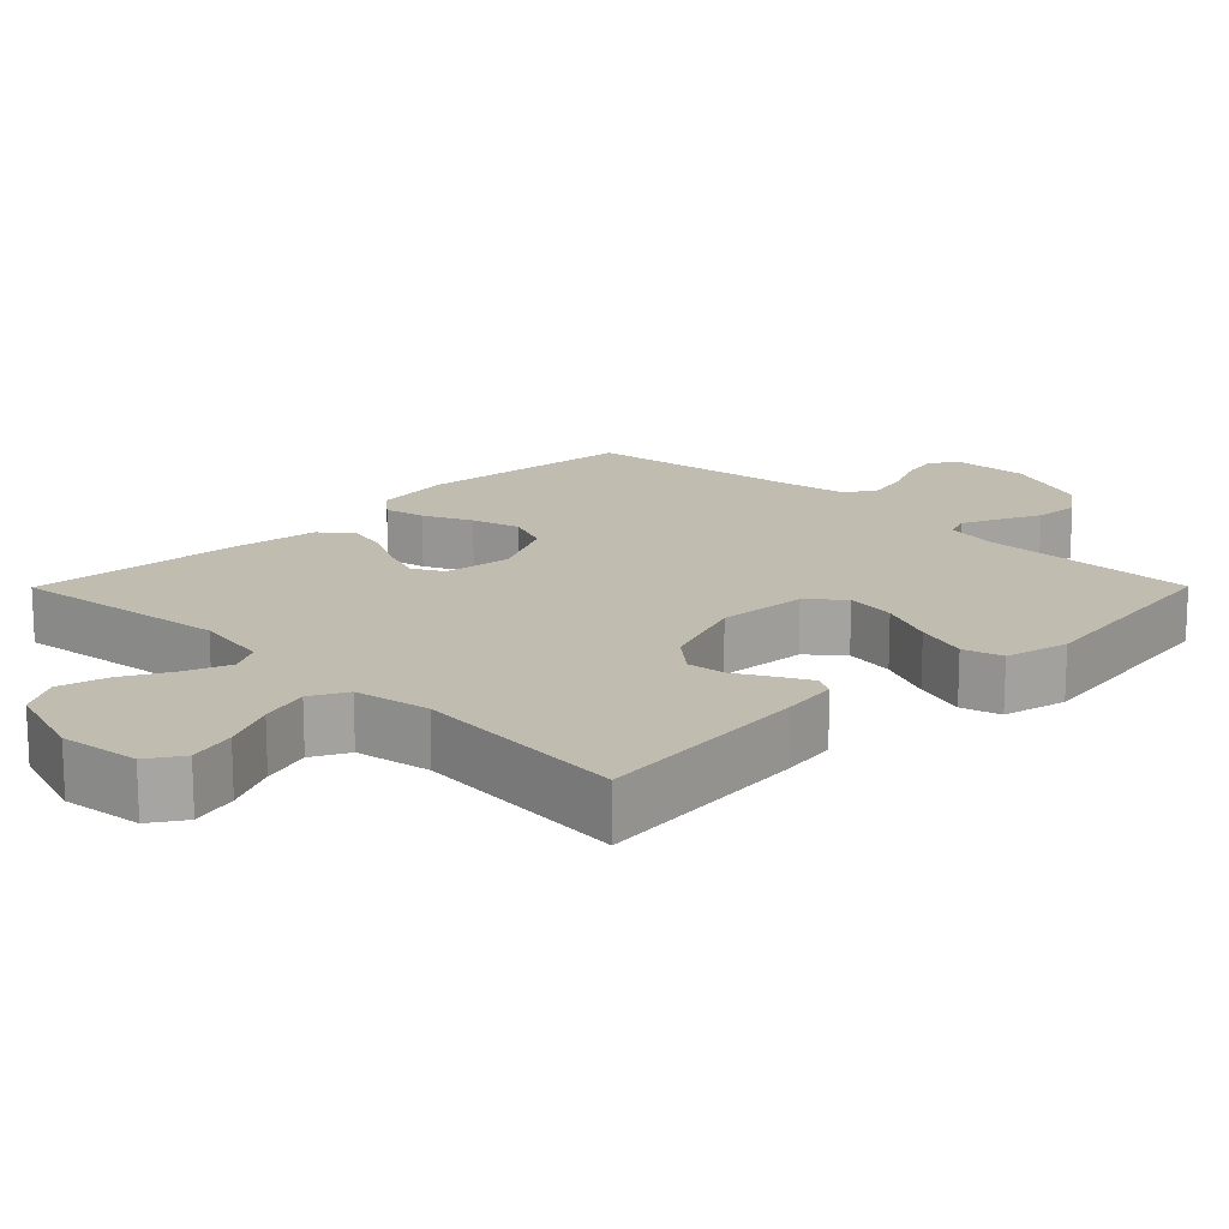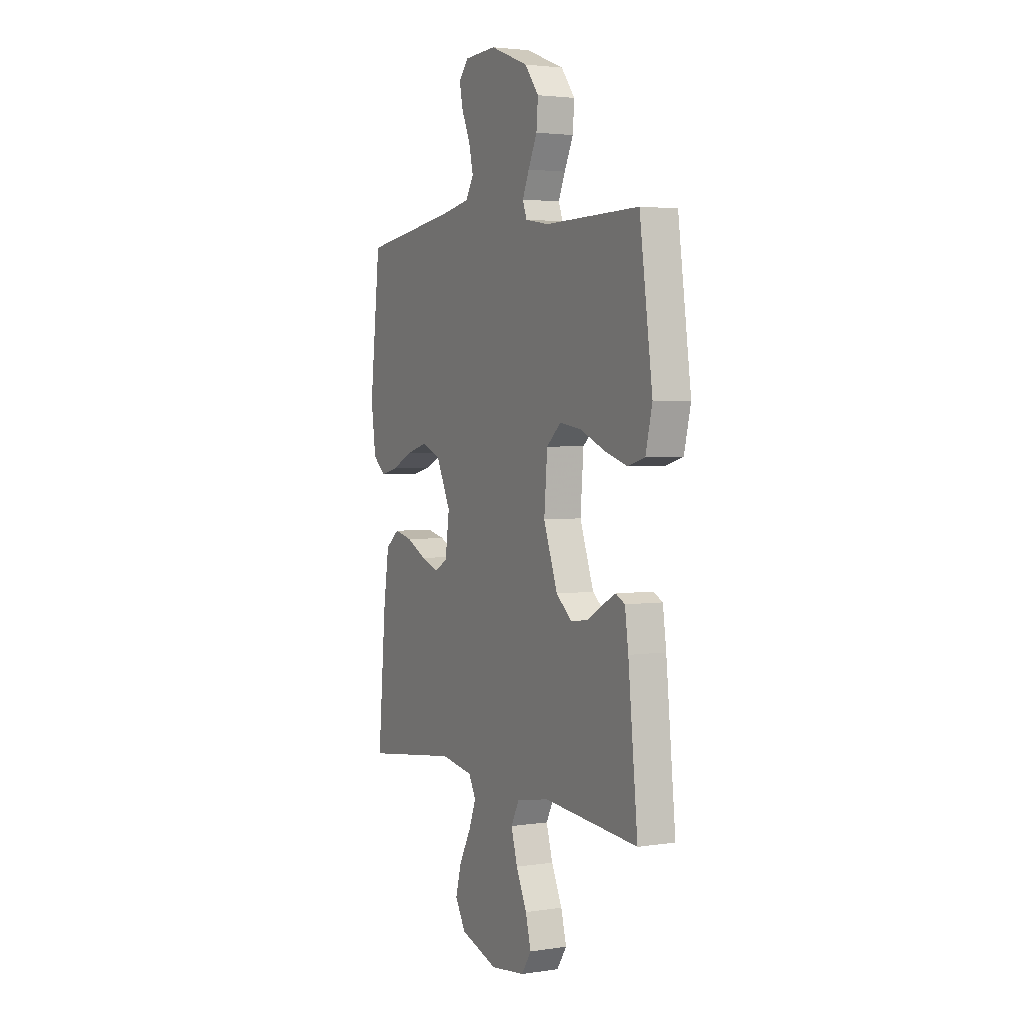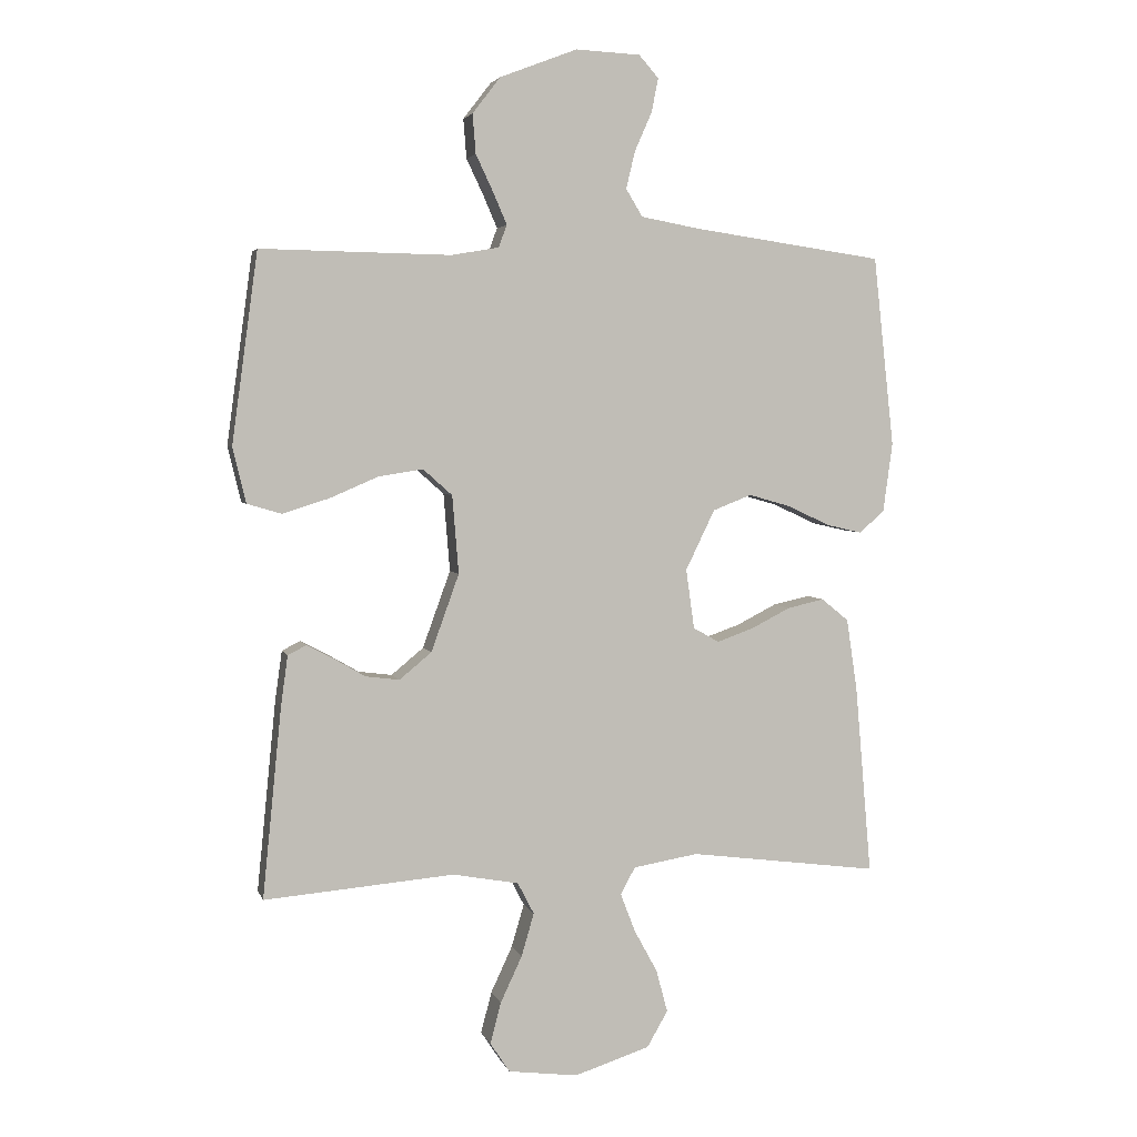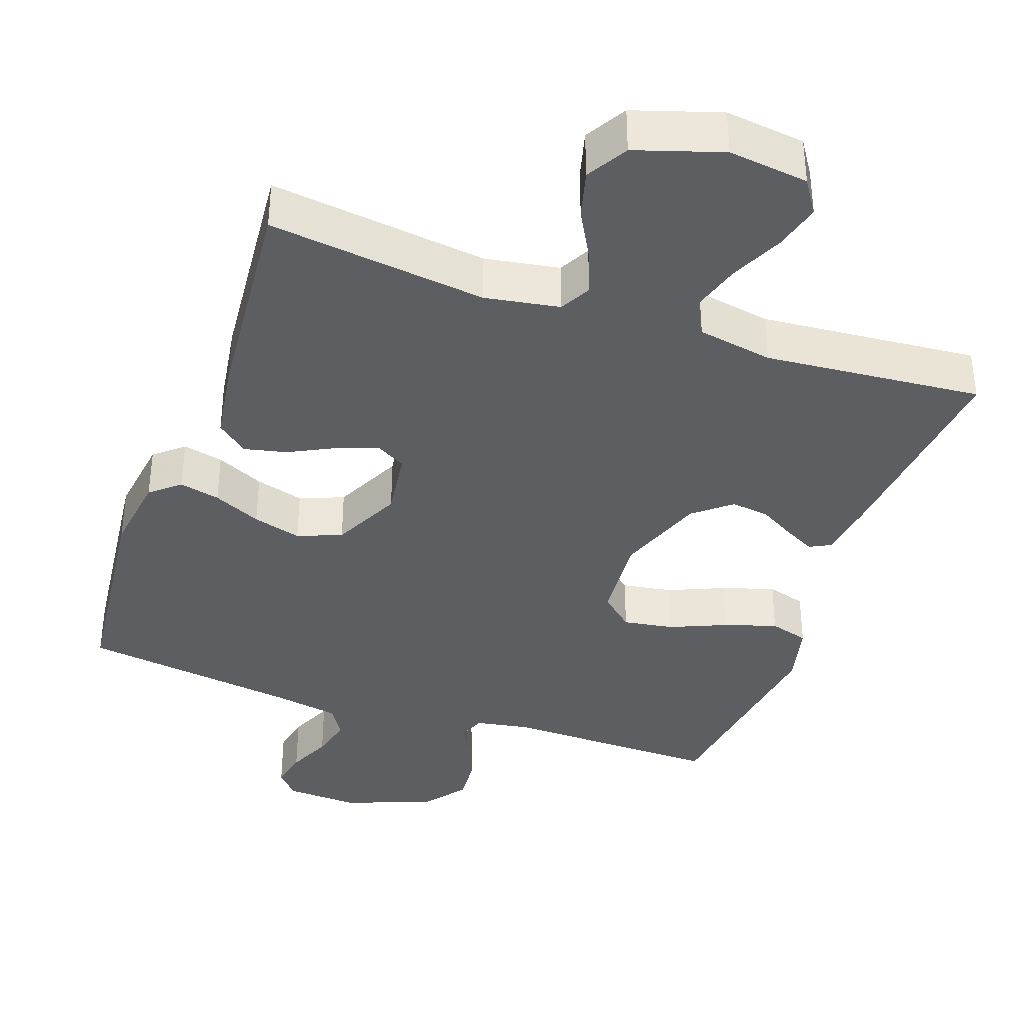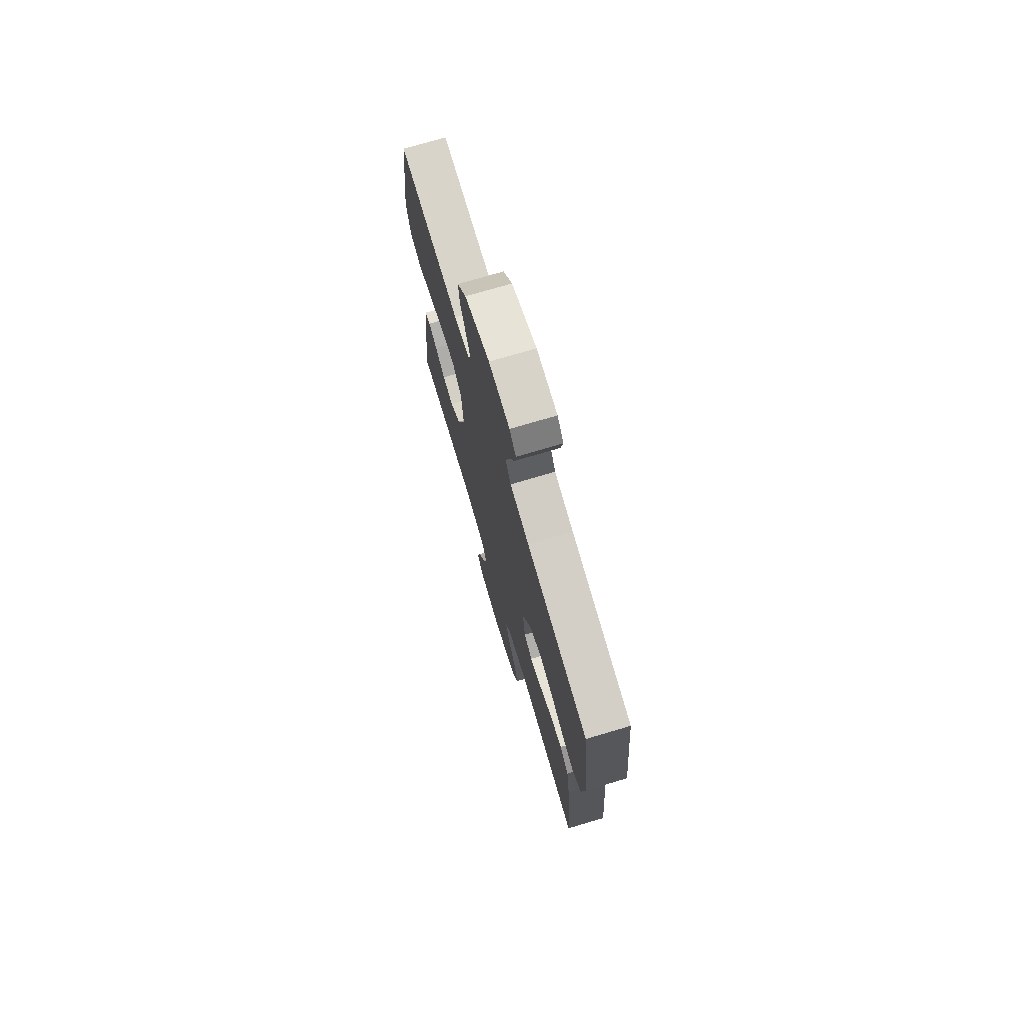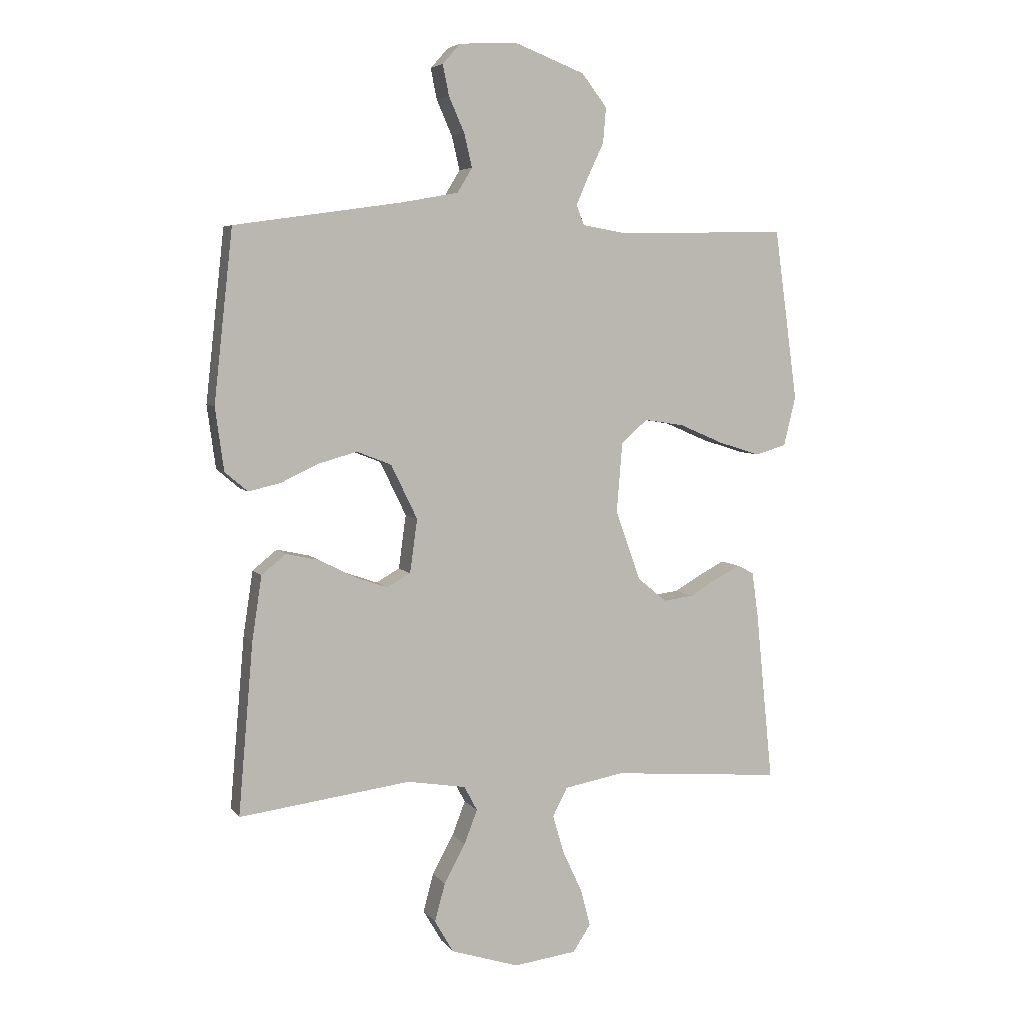
<metadata>
{"format":"obj","ext":"obj","renderer":"f3d","projection":"perspective","resolution":1024,"background":"white","views":[{"elev":16.4,"azim":-135.2,"up":"+Y"},{"elev":3.0,"azim":-117.4,"up":"+Z"},{"elev":3.9,"azim":-14.3,"up":"+Z"},{"elev":-37.5,"azim":160.6,"up":"+Y"},{"elev":74.0,"azim":73.5,"up":"+Z"},{"elev":5.5,"azim":160.8,"up":"+Z"}]}
</metadata>
<code>
v -0.5 0.07 0.5
v -0.2 0.07 0.495
v -0.125 0.07 0.508
v -0.112 0.07 0.543
v -0.133 0.07 0.592
v -0.161 0.07 0.651
v -0.166 0.07 0.713
v -0.122 0.07 0.77
v 0 0.07 0.817
v 0.102 0.07 0.812
v 0.133 0.07 0.777
v 0.122 0.07 0.723
v 0.095 0.07 0.662
v 0.081 0.07 0.603
v 0.107 0.07 0.56
v 0.2 0.07 0.543
v 0.5 0.07 0.5
v 0.533 0.07 0.2
v 0.518 0.07 0.09
v 0.478 0.07 0.056
v 0.422 0.07 0.069
v 0.356 0.07 0.1
v 0.289 0.07 0.119
v 0.228 0.07 0.095
v 0.182 0.07 0
v 0.195 0.07 -0.094
v 0.236 0.07 -0.117
v 0.293 0.07 -0.097
v 0.356 0.07 -0.065
v 0.414 0.07 -0.052
v 0.457 0.07 -0.087
v 0.474 0.07 -0.2
v 0.5 0.07 -0.5
v 0.2 0.07 -0.461
v 0.097 0.07 -0.478
v 0.074 0.07 -0.521
v 0.097 0.07 -0.581
v 0.134 0.07 -0.649
v 0.152 0.07 -0.716
v 0.119 0.07 -0.773
v 0 0.07 -0.811
v -0.11 0.07 -0.797
v -0.141 0.07 -0.75
v -0.124 0.07 -0.685
v -0.09 0.07 -0.612
v -0.07 0.07 -0.544
v -0.096 0.07 -0.494
v -0.2 0.07 -0.475
v -0.5 0.07 -0.5
v -0.47 0.07 -0.2
v -0.459 0.07 -0.121
v -0.43 0.07 -0.106
v -0.388 0.07 -0.128
v -0.338 0.07 -0.157
v -0.285 0.07 -0.164
v -0.234 0.07 -0.122
v -0.19 0.07 0
v -0.2 0.07 0.123
v -0.246 0.07 0.164
v -0.316 0.07 0.153
v -0.393 0.07 0.12
v -0.466 0.07 0.097
v -0.52 0.07 0.113
v -0.541 0.07 0.2
v -0.5 0 0.5
v -0.2 0 0.495
v -0.125 0 0.508
v -0.112 0 0.543
v -0.133 0 0.592
v -0.161 0 0.651
v -0.166 0 0.713
v -0.122 0 0.77
v 0 0 0.817
v 0.102 0 0.812
v 0.133 0 0.777
v 0.122 0 0.723
v 0.095 0 0.662
v 0.081 0 0.603
v 0.107 0 0.56
v 0.2 0 0.543
v 0.5 0 0.5
v 0.533 0 0.2
v 0.518 0 0.09
v 0.478 0 0.056
v 0.422 0 0.069
v 0.356 0 0.1
v 0.289 0 0.119
v 0.228 0 0.095
v 0.182 0 0
v 0.195 0 -0.094
v 0.236 0 -0.117
v 0.293 0 -0.097
v 0.356 0 -0.065
v 0.414 0 -0.052
v 0.457 0 -0.087
v 0.474 0 -0.2
v 0.5 0 -0.5
v 0.2 0 -0.461
v 0.097 0 -0.478
v 0.074 0 -0.521
v 0.097 0 -0.581
v 0.134 0 -0.649
v 0.152 0 -0.716
v 0.119 0 -0.773
v 0 0 -0.811
v -0.11 0 -0.797
v -0.141 0 -0.75
v -0.124 0 -0.685
v -0.09 0 -0.612
v -0.07 0 -0.544
v -0.096 0 -0.494
v -0.2 0 -0.475
v -0.5 0 -0.5
v -0.47 0 -0.2
v -0.459 0 -0.121
v -0.43 0 -0.106
v -0.388 0 -0.128
v -0.338 0 -0.157
v -0.285 0 -0.164
v -0.234 0 -0.122
v -0.19 0 0
v -0.2 0 0.123
v -0.246 0 0.164
v -0.316 0 0.153
v -0.393 0 0.12
v -0.466 0 0.097
v -0.52 0 0.113
v -0.541 0 0.2
f 64 1 2
f 63 64 2
f 62 63 2
f 61 62 2
f 60 61 2
f 59 60 2 3
f 58 59 3 4
f 57 58 4
f 52 53 54
f 51 52 54
f 50 51 54
f 49 50 54
f 48 49 54
f 47 48 54 55
f 43 44 45
f 42 43 45
f 41 42 45
f 40 41 45
f 39 40 45
f 38 39 45
f 37 38 45
f 36 37 45 46
f 35 36 46 47
f 32 33 34
f 31 32 34
f 30 31 34
f 29 30 34
f 28 29 34
f 34 35 47
f 28 34 47
f 27 28 47
f 20 21 22
f 19 20 22
f 18 19 22
f 17 18 22
f 16 17 22
f 15 16 22 23
f 14 15 23 24
f 11 12 13
f 10 11 13
f 9 10 13
f 8 9 13
f 7 8 13
f 6 7 13
f 5 6 13
f 4 5 13 14
f 14 24 25
f 4 14 25
f 57 4 25
f 47 55 56
f 27 47 56
f 26 27 56
f 25 26 56 57
f 66 65 128
f 66 128 127
f 66 127 126
f 66 126 125
f 66 125 124
f 67 66 124 123
f 68 67 123 122
f 68 122 121
f 118 117 116
f 118 116 115
f 118 115 114
f 118 114 113
f 118 113 112
f 119 118 112 111
f 109 108 107
f 109 107 106
f 109 106 105
f 109 105 104
f 109 104 103
f 109 103 102
f 109 102 101
f 110 109 101 100
f 111 110 100 99
f 98 97 96
f 98 96 95
f 98 95 94
f 98 94 93
f 98 93 92
f 111 99 98
f 111 98 92
f 111 92 91
f 86 85 84
f 86 84 83
f 86 83 82
f 86 82 81
f 86 81 80
f 87 86 80 79
f 88 87 79 78
f 77 76 75
f 77 75 74
f 77 74 73
f 77 73 72
f 77 72 71
f 77 71 70
f 77 70 69
f 78 77 69 68
f 89 88 78
f 89 78 68
f 89 68 121
f 120 119 111
f 120 111 91
f 120 91 90
f 121 120 90 89
f 1 65 66 2
f 2 66 67 3
f 3 67 68 4
f 4 68 69 5
f 5 69 70 6
f 6 70 71 7
f 7 71 72 8
f 8 72 73 9
f 9 73 74 10
f 10 74 75 11
f 11 75 76 12
f 12 76 77 13
f 13 77 78 14
f 14 78 79 15
f 15 79 80 16
f 16 80 81 17
f 17 81 82 18
f 18 82 83 19
f 19 83 84 20
f 20 84 85 21
f 21 85 86 22
f 22 86 87 23
f 23 87 88 24
f 24 88 89 25
f 25 89 90 26
f 26 90 91 27
f 27 91 92 28
f 28 92 93 29
f 29 93 94 30
f 30 94 95 31
f 31 95 96 32
f 32 96 97 33
f 33 97 98 34
f 34 98 99 35
f 35 99 100 36
f 36 100 101 37
f 37 101 102 38
f 38 102 103 39
f 39 103 104 40
f 40 104 105 41
f 41 105 106 42
f 42 106 107 43
f 43 107 108 44
f 44 108 109 45
f 45 109 110 46
f 46 110 111 47
f 47 111 112 48
f 48 112 113 49
f 49 113 114 50
f 50 114 115 51
f 51 115 116 52
f 52 116 117 53
f 53 117 118 54
f 54 118 119 55
f 55 119 120 56
f 56 120 121 57
f 57 121 122 58
f 58 122 123 59
f 59 123 124 60
f 60 124 125 61
f 61 125 126 62
f 62 126 127 63
f 63 127 128 64
f 64 128 65 1

</code>
